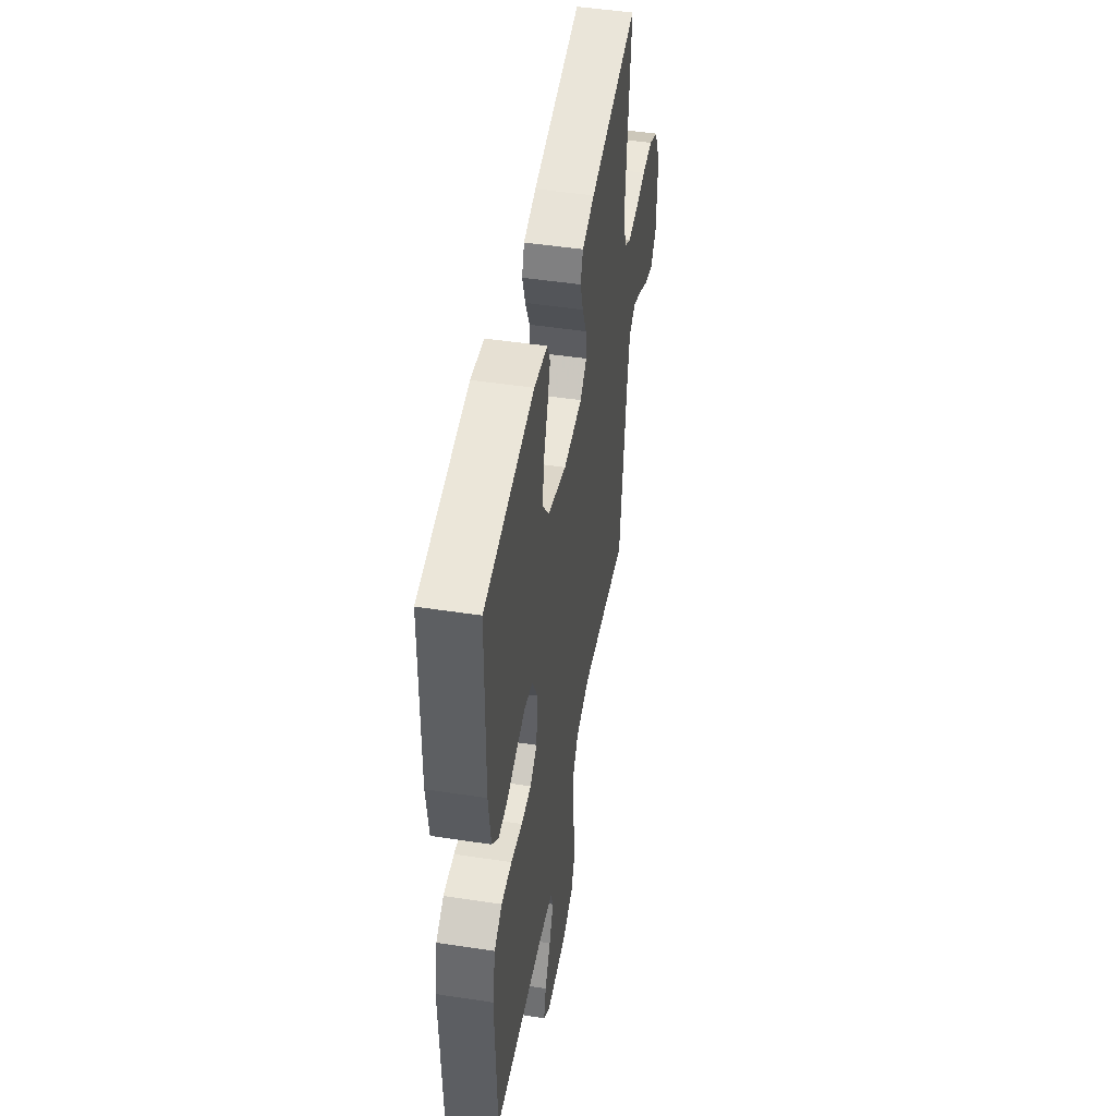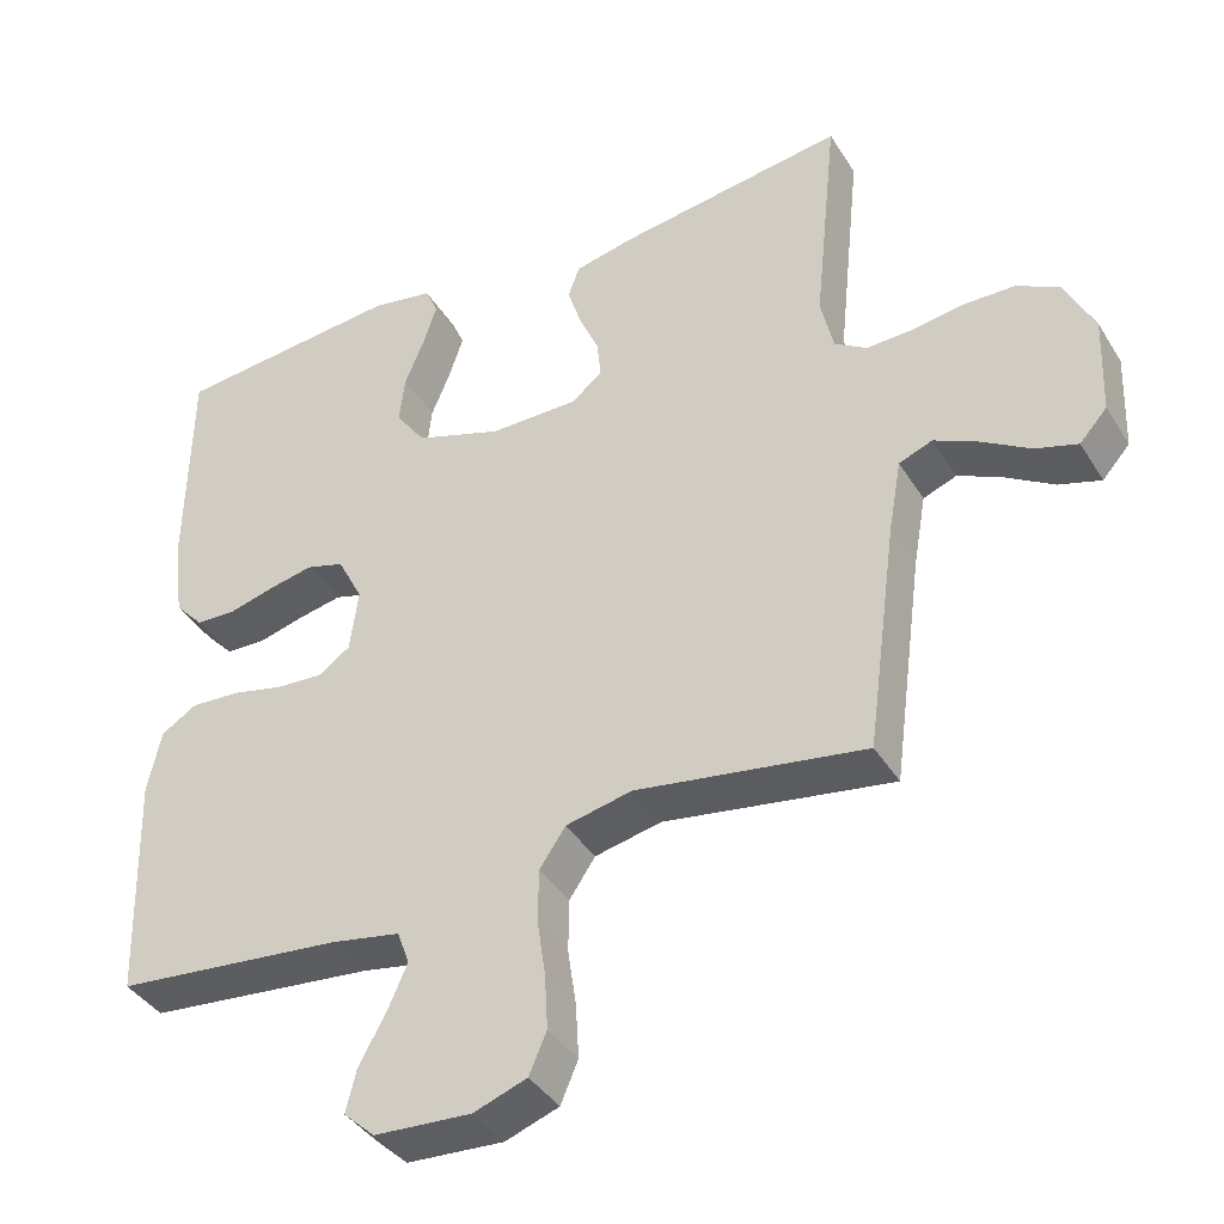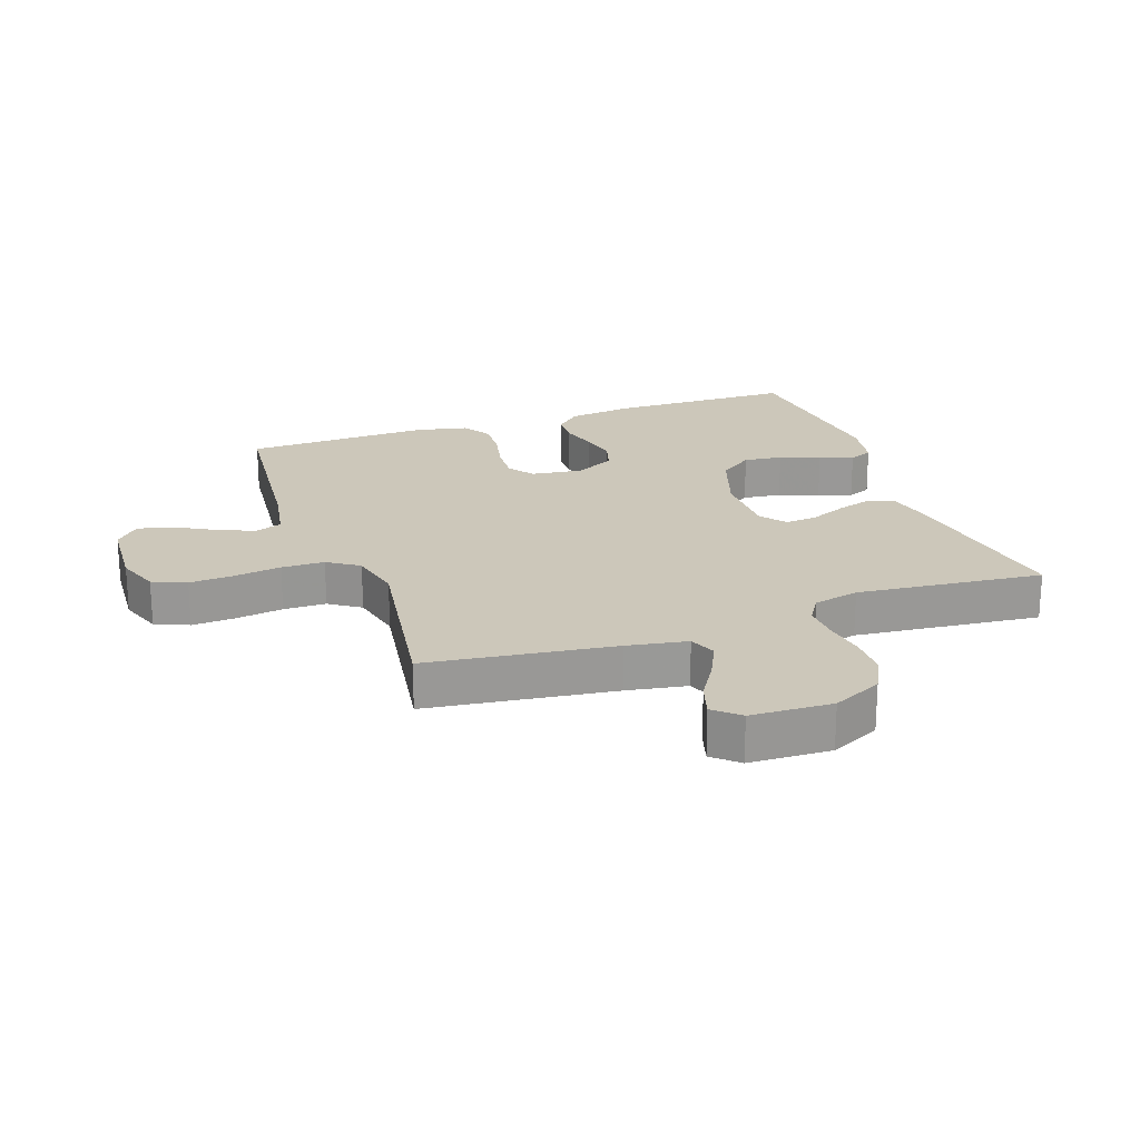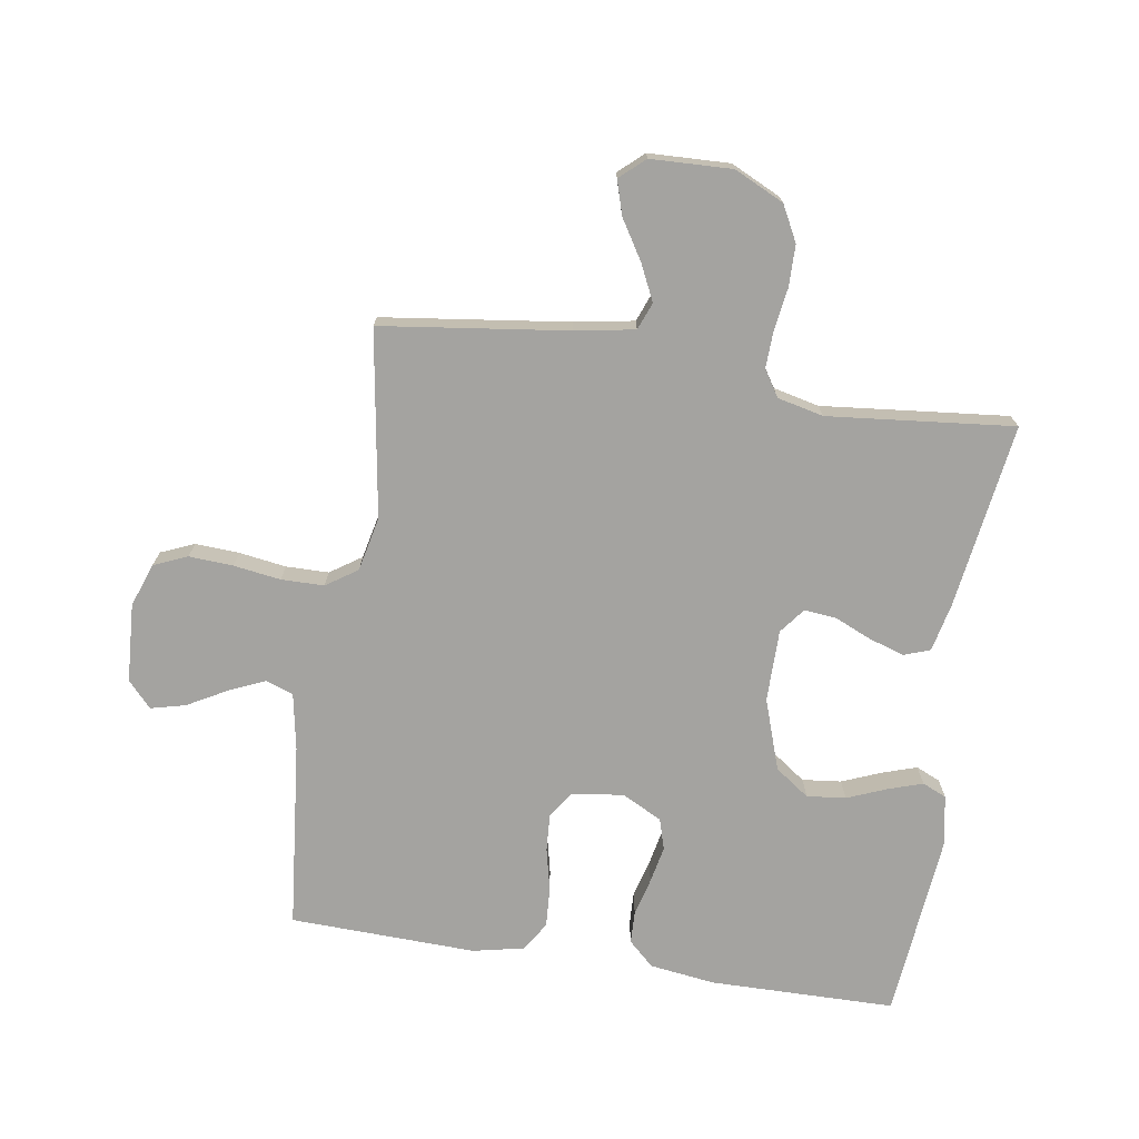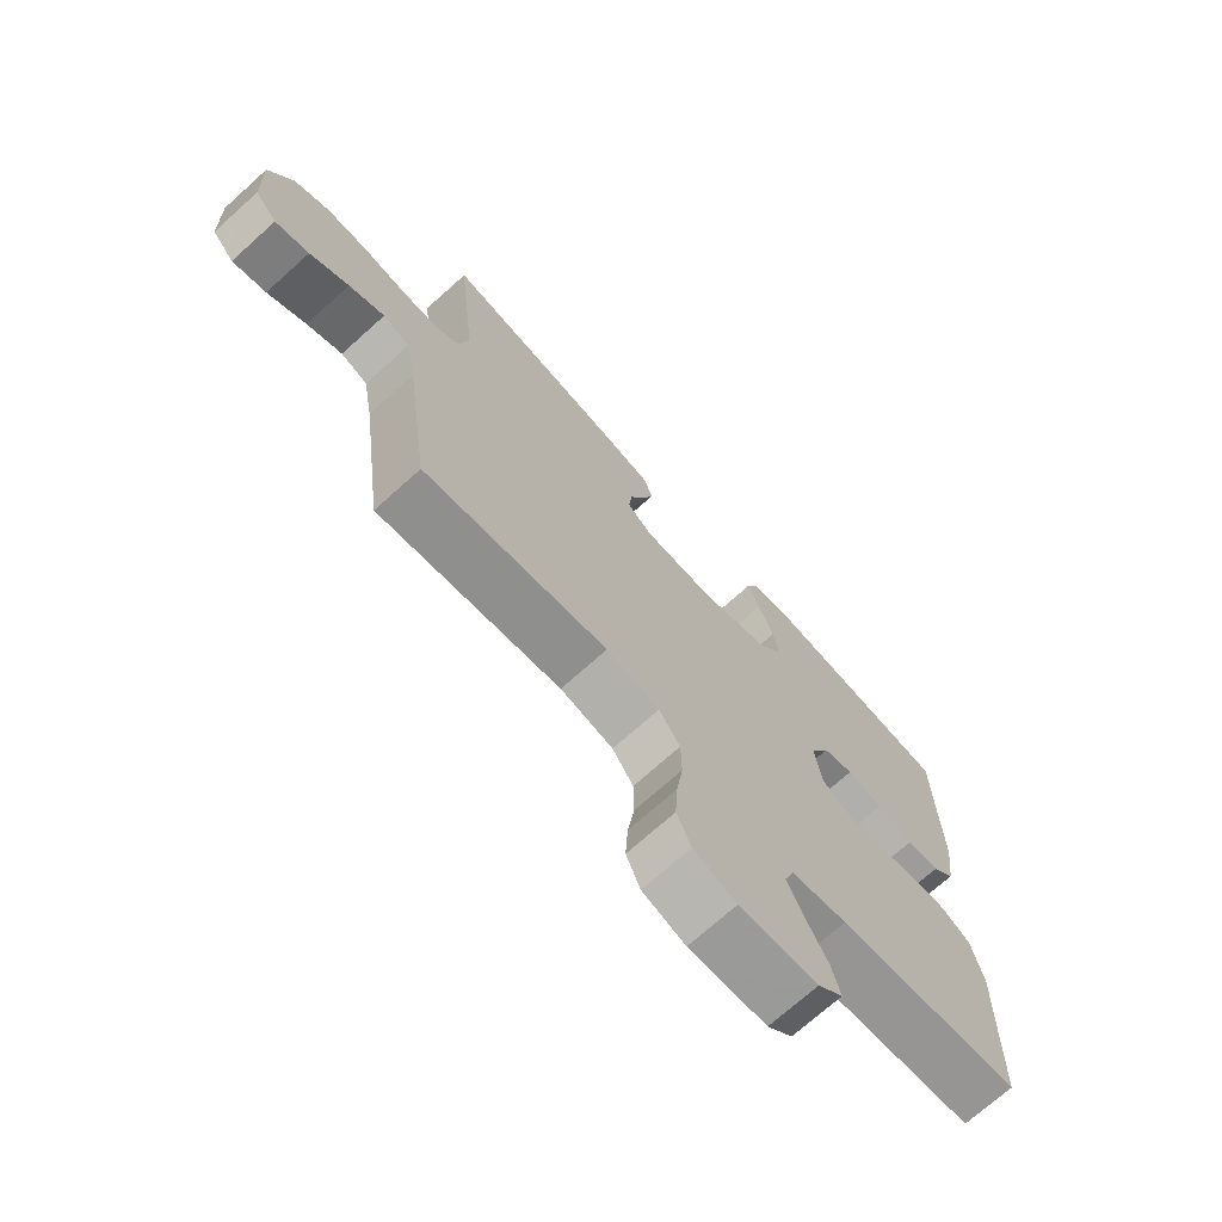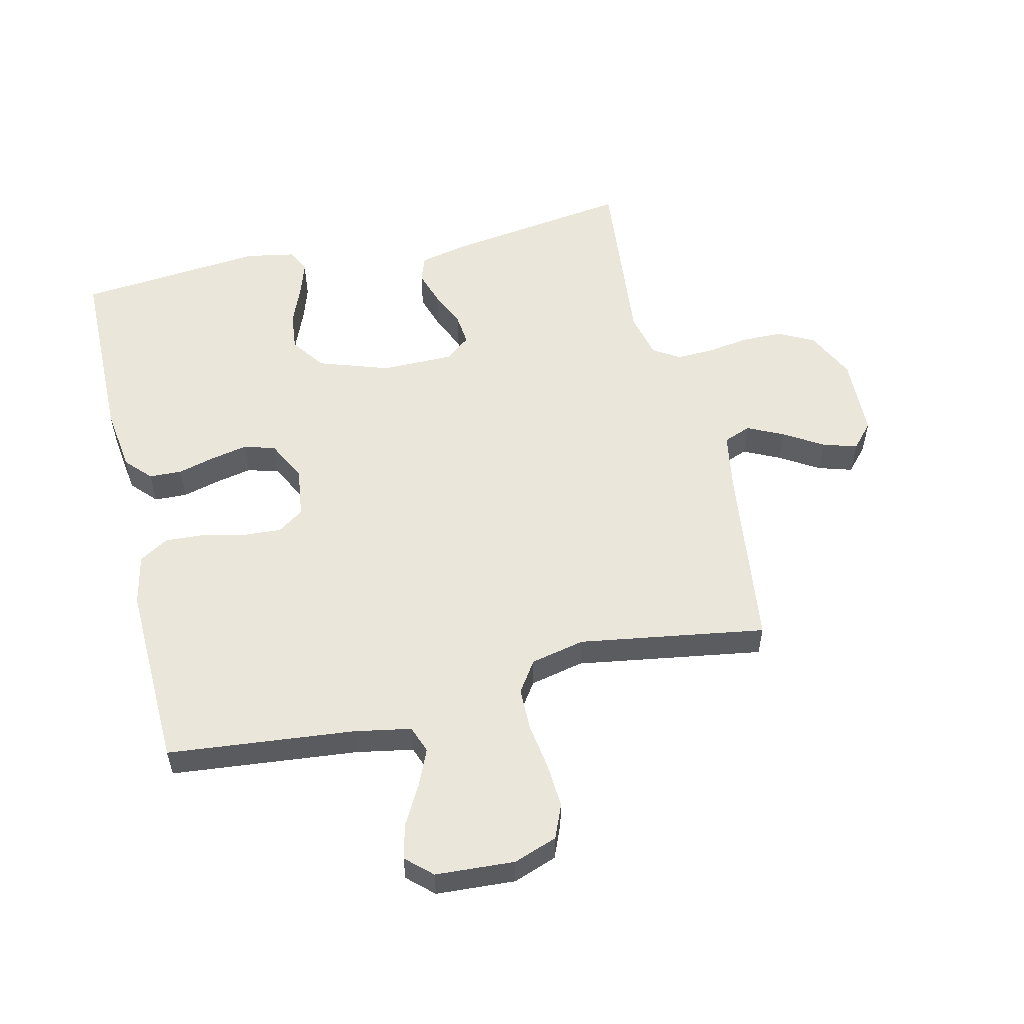
<metadata>
{"format":"obj","ext":"obj","renderer":"f3d","projection":"perspective","resolution":1024,"background":"white","views":[{"elev":48.3,"azim":99.7,"up":"+Z"},{"elev":-39.6,"azim":-151.2,"up":"+Z"},{"elev":21.5,"azim":-109.6,"up":"+Y"},{"elev":-73.0,"azim":-99.0,"up":"+Y"},{"elev":-71.6,"azim":-48.0,"up":"+Z"},{"elev":54.8,"azim":166.6,"up":"+Y"}]}
</metadata>
<code>
v -0.5 0.07 -0.5
v -0.54 0.07 -0.2
v -0.557 0.07 -0.104
v -0.601 0.07 -0.087
v -0.659 0.07 -0.115
v -0.722 0.07 -0.154
v -0.777 0.07 -0.171
v -0.813 0.07 -0.131
v -0.818 0.07 0
v -0.78 0.07 0.08
v -0.723 0.07 0.11
v -0.656 0.07 0.111
v -0.588 0.07 0.101
v -0.528 0.07 0.099
v -0.486 0.07 0.126
v -0.469 0.07 0.2
v -0.5 0.07 0.5
v -0.2 0.07 0.457
v -0.123 0.07 0.44
v -0.108 0.07 0.398
v -0.126 0.07 0.341
v -0.152 0.07 0.281
v -0.157 0.07 0.23
v -0.116 0.07 0.198
v 0 0.07 0.198
v 0.114 0.07 0.237
v 0.153 0.07 0.292
v 0.146 0.07 0.355
v 0.12 0.07 0.419
v 0.102 0.07 0.474
v 0.119 0.07 0.513
v 0.2 0.07 0.528
v 0.5 0.07 0.5
v 0.504 0.07 0.2
v 0.49 0.07 0.095
v 0.452 0.07 0.054
v 0.399 0.07 0.052
v 0.339 0.07 0.068
v 0.28 0.07 0.08
v 0.23 0.07 0.065
v 0.197 0.07 0
v 0.208 0.07 -0.083
v 0.25 0.07 -0.112
v 0.311 0.07 -0.108
v 0.38 0.07 -0.092
v 0.444 0.07 -0.088
v 0.491 0.07 -0.117
v 0.509 0.07 -0.2
v 0.5 0.07 -0.5
v 0.2 0.07 -0.531
v 0.109 0.07 -0.548
v 0.093 0.07 -0.592
v 0.119 0.07 -0.651
v 0.154 0.07 -0.714
v 0.168 0.07 -0.77
v 0.127 0.07 -0.808
v 0 0.07 -0.816
v -0.07 0.07 -0.791
v -0.093 0.07 -0.737
v -0.089 0.07 -0.666
v -0.078 0.07 -0.59
v -0.079 0.07 -0.521
v -0.113 0.07 -0.471
v -0.2 0.07 -0.452
v -0.5 0 -0.5
v -0.54 0 -0.2
v -0.557 0 -0.104
v -0.601 0 -0.087
v -0.659 0 -0.115
v -0.722 0 -0.154
v -0.777 0 -0.171
v -0.813 0 -0.131
v -0.818 0 0
v -0.78 0 0.08
v -0.723 0 0.11
v -0.656 0 0.111
v -0.588 0 0.101
v -0.528 0 0.099
v -0.486 0 0.126
v -0.469 0 0.2
v -0.5 0 0.5
v -0.2 0 0.457
v -0.123 0 0.44
v -0.108 0 0.398
v -0.126 0 0.341
v -0.152 0 0.281
v -0.157 0 0.23
v -0.116 0 0.198
v 0 0 0.198
v 0.114 0 0.237
v 0.153 0 0.292
v 0.146 0 0.355
v 0.12 0 0.419
v 0.102 0 0.474
v 0.119 0 0.513
v 0.2 0 0.528
v 0.5 0 0.5
v 0.504 0 0.2
v 0.49 0 0.095
v 0.452 0 0.054
v 0.399 0 0.052
v 0.339 0 0.068
v 0.28 0 0.08
v 0.23 0 0.065
v 0.197 0 0
v 0.208 0 -0.083
v 0.25 0 -0.112
v 0.311 0 -0.108
v 0.38 0 -0.092
v 0.444 0 -0.088
v 0.491 0 -0.117
v 0.509 0 -0.2
v 0.5 0 -0.5
v 0.2 0 -0.531
v 0.109 0 -0.548
v 0.093 0 -0.592
v 0.119 0 -0.651
v 0.154 0 -0.714
v 0.168 0 -0.77
v 0.127 0 -0.808
v 0 0 -0.816
v -0.07 0 -0.791
v -0.093 0 -0.737
v -0.089 0 -0.666
v -0.078 0 -0.59
v -0.079 0 -0.521
v -0.113 0 -0.471
v -0.2 0 -0.452
f 58 59 60 61
f 58 61 62
f 57 58 62
f 56 57 62
f 53 54 55 56
f 52 53 56 62
f 51 52 62 63
f 47 48 49 50
f 47 50 51 63
f 44 45 46 47
f 43 44 47 63
f 35 36 37 38
f 35 38 39
f 34 35 39
f 33 34 39 40
f 31 32 33 40
f 28 29 30 31
f 19 20 21 22
f 17 18 19 22
f 16 17 22 23
f 15 16 23 24
f 10 11 12 13
f 10 13 14
f 9 10 14
f 8 9 14
f 5 6 7 8
f 4 5 8 14
f 3 4 14 15
f 64 1 2
f 42 43 63 64
f 41 42 64 2
f 28 31 40
f 27 28 40 41
f 26 27 41
f 25 26 41 2
f 15 24 25
f 2 3 15 25
f 125 124 123 122
f 126 125 122
f 126 122 121
f 126 121 120
f 120 119 118 117
f 126 120 117 116
f 127 126 116 115
f 114 113 112 111
f 127 115 114 111
f 111 110 109 108
f 127 111 108 107
f 102 101 100 99
f 103 102 99
f 103 99 98
f 104 103 98 97
f 104 97 96 95
f 95 94 93 92
f 86 85 84 83
f 86 83 82 81
f 87 86 81 80
f 88 87 80 79
f 77 76 75 74
f 78 77 74
f 78 74 73
f 78 73 72
f 72 71 70 69
f 78 72 69 68
f 79 78 68 67
f 66 65 128
f 128 127 107 106
f 66 128 106 105
f 104 95 92
f 105 104 92 91
f 105 91 90
f 66 105 90 89
f 89 88 79
f 89 79 67 66
f 1 65 66 2
f 2 66 67 3
f 3 67 68 4
f 4 68 69 5
f 5 69 70 6
f 6 70 71 7
f 7 71 72 8
f 8 72 73 9
f 9 73 74 10
f 10 74 75 11
f 11 75 76 12
f 12 76 77 13
f 13 77 78 14
f 14 78 79 15
f 15 79 80 16
f 16 80 81 17
f 17 81 82 18
f 18 82 83 19
f 19 83 84 20
f 20 84 85 21
f 21 85 86 22
f 22 86 87 23
f 23 87 88 24
f 24 88 89 25
f 25 89 90 26
f 26 90 91 27
f 27 91 92 28
f 28 92 93 29
f 29 93 94 30
f 30 94 95 31
f 31 95 96 32
f 32 96 97 33
f 33 97 98 34
f 34 98 99 35
f 35 99 100 36
f 36 100 101 37
f 37 101 102 38
f 38 102 103 39
f 39 103 104 40
f 40 104 105 41
f 41 105 106 42
f 42 106 107 43
f 43 107 108 44
f 44 108 109 45
f 45 109 110 46
f 46 110 111 47
f 47 111 112 48
f 48 112 113 49
f 49 113 114 50
f 50 114 115 51
f 51 115 116 52
f 52 116 117 53
f 53 117 118 54
f 54 118 119 55
f 55 119 120 56
f 56 120 121 57
f 57 121 122 58
f 58 122 123 59
f 59 123 124 60
f 60 124 125 61
f 61 125 126 62
f 62 126 127 63
f 63 127 128 64
f 64 128 65 1

</code>
